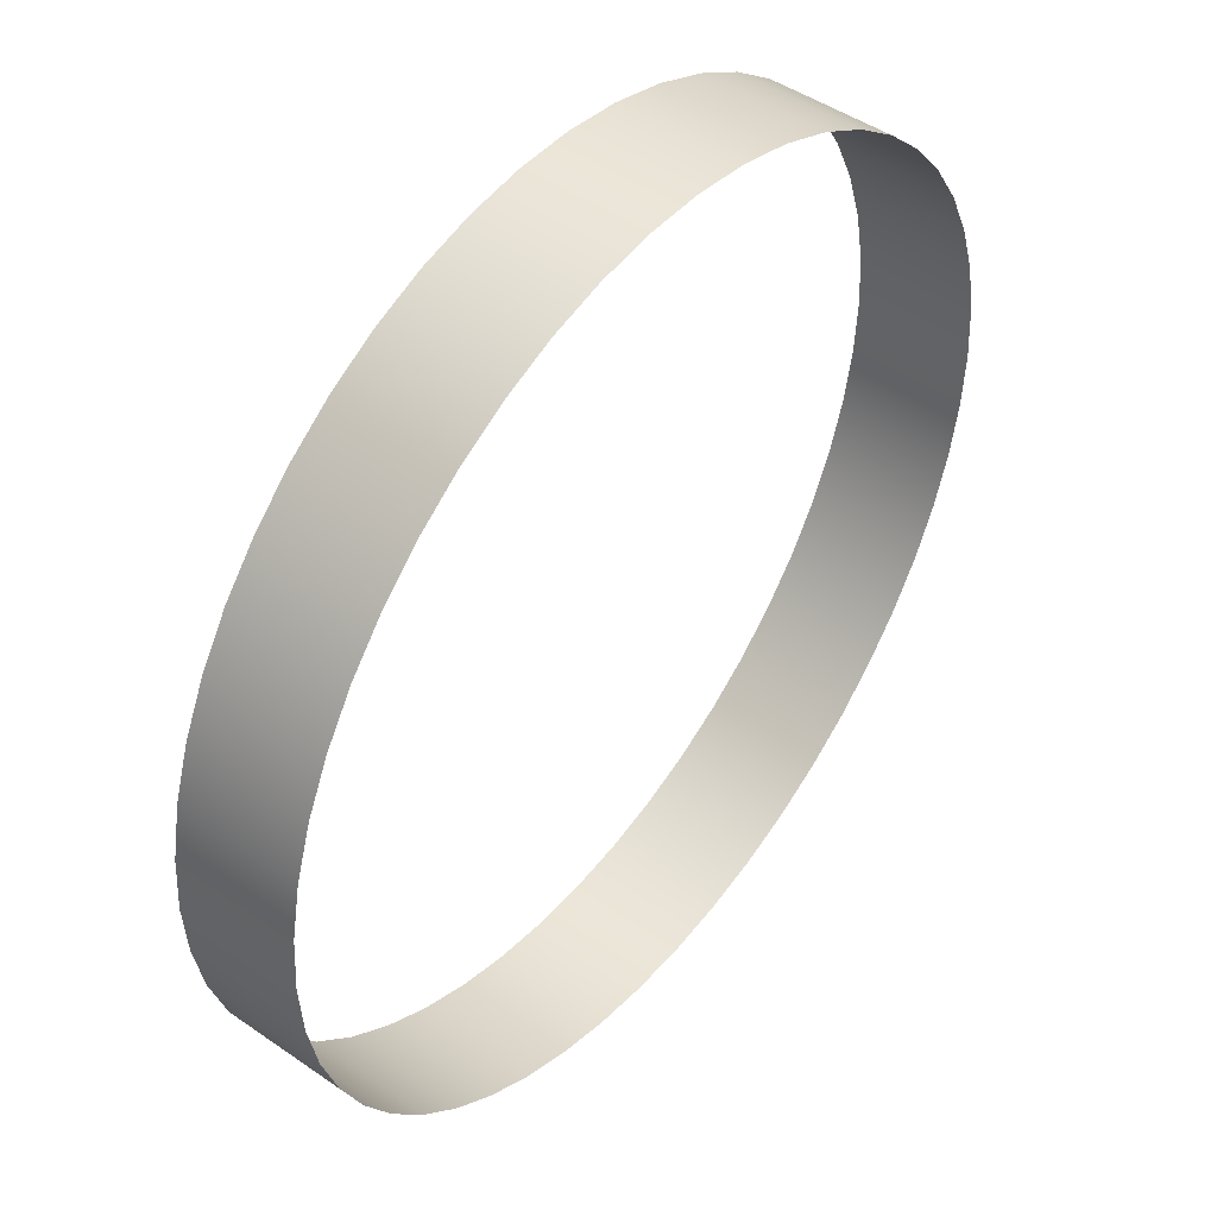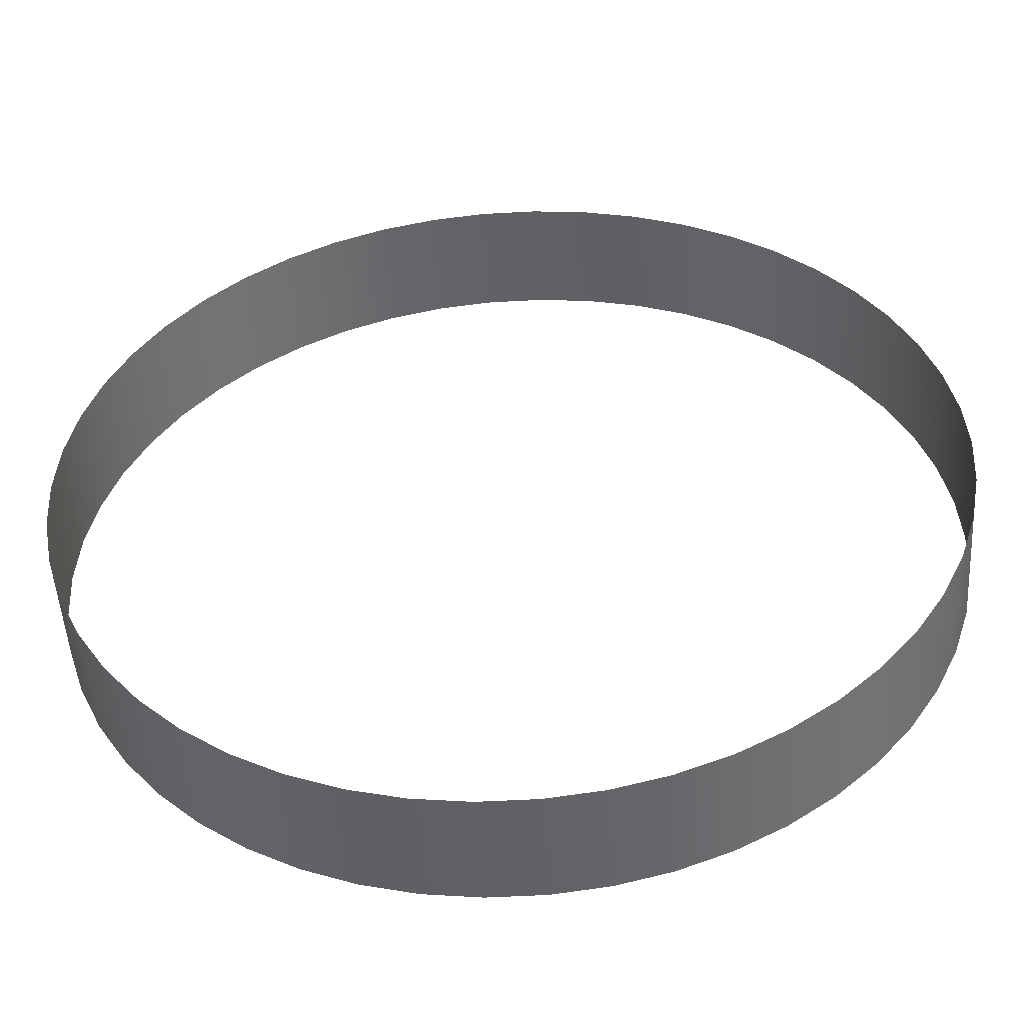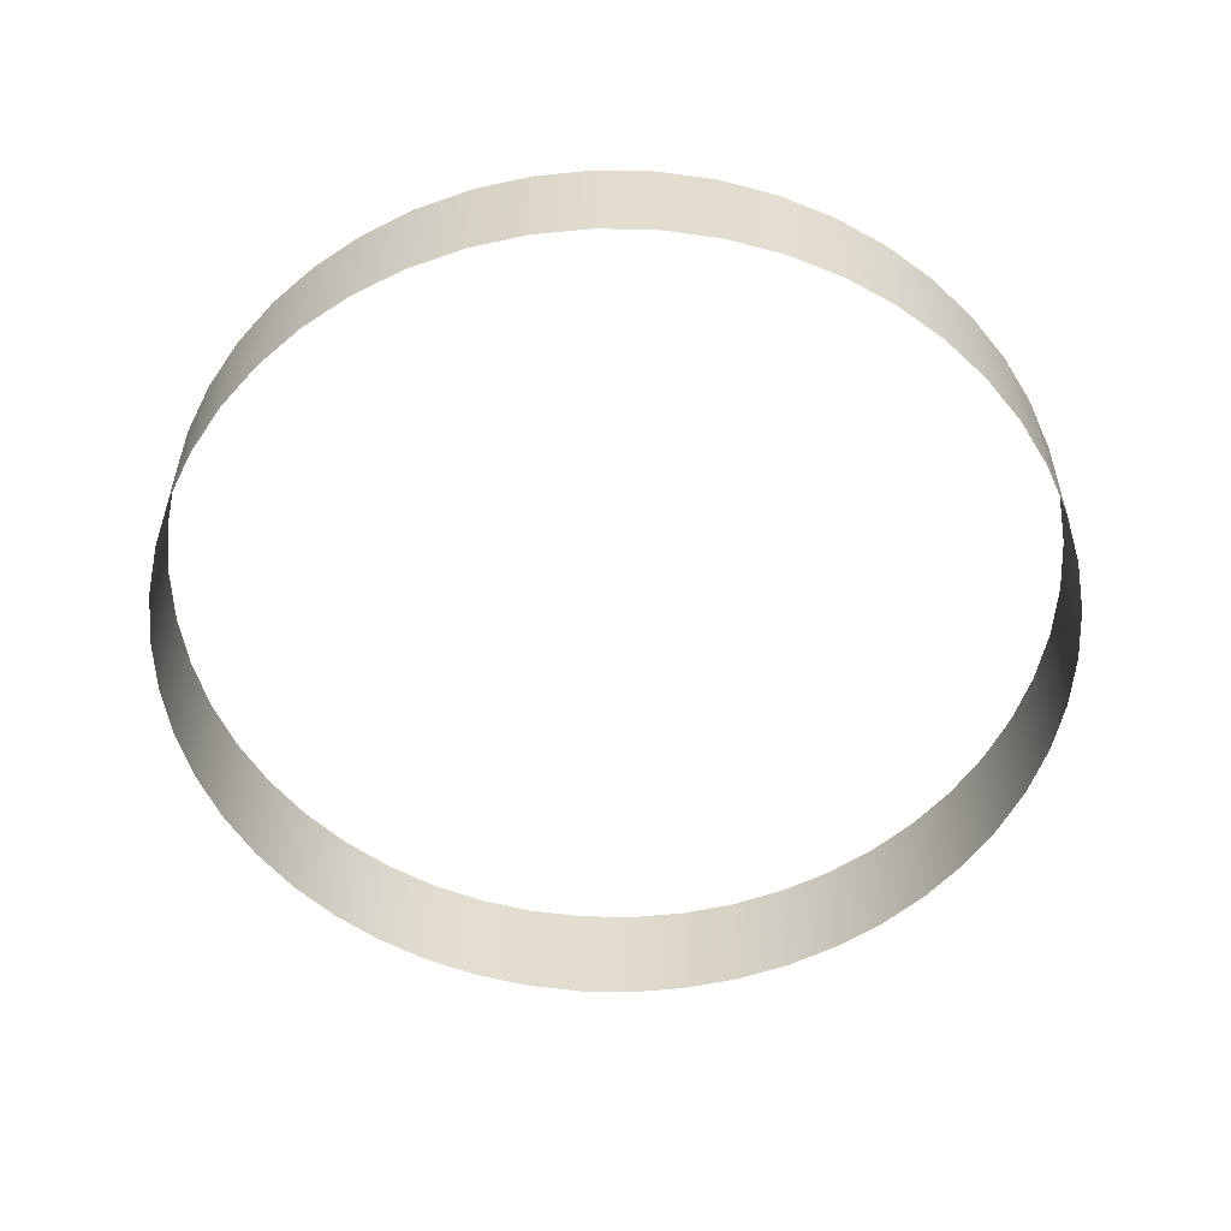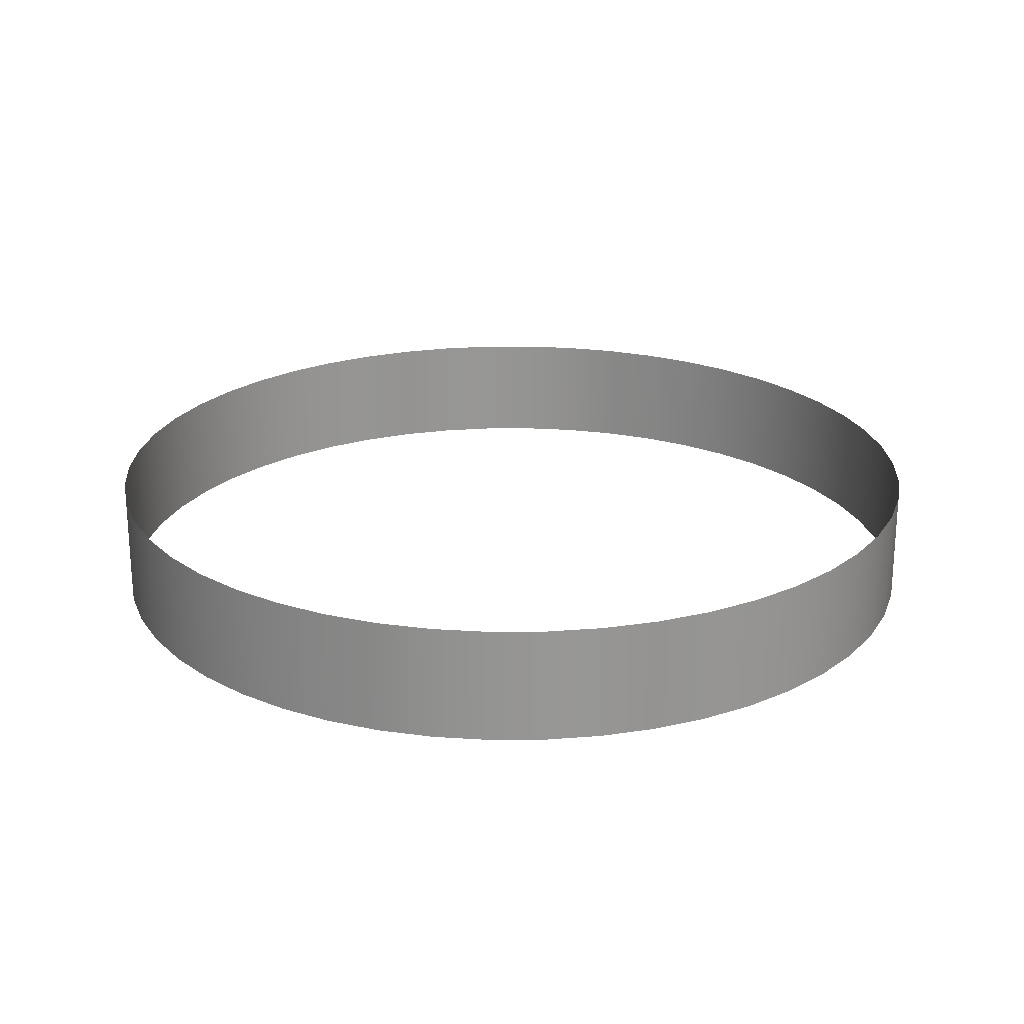
<metadata>
{"format":"obj","ext":"obj","renderer":"f3d","projection":"perspective","resolution":1024,"background":"white","views":[{"elev":46.5,"azim":128.3,"up":"+Y"},{"elev":-50.2,"azim":3.5,"up":"+Y"},{"elev":-55.3,"azim":150.0,"up":"+Z"},{"elev":22.6,"azim":56.9,"up":"+Z"}]}
</metadata>
<code>
g Cylinder001
v 0.3568 1.871 -0.254
v 0.1196 1.901 -0.1524
v 0.1196 1.901 -0.254
v 0.3568 1.871 -0.1524
v 0.5885 1.811 -0.254
v 0.1196 1.901 -0.0508
v 0.5885 1.811 -0.1524
v 0.8108 1.723 -0.254
v 0.3568 1.871 -0.0508
v 0.1196 1.901 0.0508
v 0.8108 1.723 -0.1524
v 1.02 1.608 -0.254
v 0.5885 1.811 -0.0508
v 0.3568 1.871 0.0508
v 0.1196 1.901 0.1524
v 1.02 1.608 -0.1524
v 1.214 1.467 -0.254
v 0.8108 1.723 -0.0508
v 0.5885 1.811 0.0508
v 0.3568 1.871 0.1524
v 0.1196 1.901 0.254
v 0.3568 1.871 0.254
v 0.5885 1.811 0.1524
v 0.5885 1.811 0.254
v 1.214 1.467 -0.1524
v 1.388 1.304 -0.254
v 1.02 1.608 -0.0508
v 0.8108 1.723 0.0508
v 0.8108 1.723 0.1524
v 0.8108 1.723 0.254
v 1.388 1.304 -0.1524
v 1.541 1.119 -0.254
v 1.214 1.467 -0.0508
v 1.02 1.608 0.0508
v 1.02 1.608 0.1524
v 1.02 1.608 0.254
v 1.541 1.119 -0.1524
v 1.669 0.9174 -0.254
v 1.388 1.304 -0.0508
v 1.214 1.467 0.0508
v 1.214 1.467 0.1524
v 1.214 1.467 0.254
v 1.669 0.9174 -0.1524
v 1.771 0.701 -0.254
v 1.541 1.119 -0.0508
v 1.388 1.304 0.0508
v 1.388 1.304 0.1524
v 1.388 1.304 0.254
v 1.771 0.701 -0.1524
v 1.844 0.4736 -0.254
v 1.669 0.9174 -0.0508
v 1.541 1.119 0.0508
v 1.541 1.119 0.1524
v 1.541 1.119 0.254
v 1.844 0.4736 -0.1524
v 1.889 0.2387 -0.254
v 1.771 0.701 -0.0508
v 1.669 0.9174 0.0508
v 1.669 0.9174 0.1524
v 1.669 0.9174 0.254
v 1.889 0.2387 -0.1524
v 1.904 9.689e-08 -0.254
v 1.844 0.4736 -0.0508
v 1.771 0.701 0.0508
v 1.771 0.701 0.1524
v 1.771 0.701 0.254
v 1.904 9.689e-08 -0.1524
v 1.889 -0.2387 -0.254
v 1.889 0.2387 -0.0508
v 1.844 0.4736 0.0508
v 1.844 0.4736 0.1524
v 1.844 0.4736 0.254
v 1.889 -0.2387 -0.1524
v 1.844 -0.4736 -0.254
v 1.904 9.689e-08 -0.0508
v 1.889 0.2387 0.0508
v 1.889 0.2387 0.1524
v 1.889 0.2387 0.254
v 1.844 -0.4736 -0.1524
v 1.771 -0.701 -0.254
v 1.889 -0.2387 -0.0508
v 1.904 9.689e-08 0.0508
v 1.904 9.689e-08 0.1524
v 1.904 9.689e-08 0.254
v 1.771 -0.701 -0.1524
v 1.669 -0.9174 -0.254
v 1.844 -0.4736 -0.0508
v 1.889 -0.2387 0.0508
v 1.889 -0.2387 0.1524
v 1.889 -0.2387 0.254
v 1.669 -0.9174 -0.1524
v 1.541 -1.119 -0.254
v 1.771 -0.701 -0.0508
v 1.844 -0.4736 0.0508
v 1.844 -0.4736 0.1524
v 1.844 -0.4736 0.254
v 1.541 -1.119 -0.1524
v 1.388 -1.304 -0.254
v 1.669 -0.9174 -0.0508
v 1.771 -0.701 0.0508
v 1.771 -0.701 0.1524
v 1.771 -0.701 0.254
v 1.388 -1.304 -0.1524
v 1.214 -1.467 -0.254
v 1.541 -1.119 -0.0508
v 1.669 -0.9174 0.0508
v 1.669 -0.9174 0.1524
v 1.669 -0.9174 0.254
v 1.214 -1.467 -0.1524
v 1.02 -1.608 -0.254
v 1.388 -1.304 -0.0508
v 1.541 -1.119 0.0508
v 1.541 -1.119 0.1524
v 1.541 -1.119 0.254
v 1.02 -1.608 -0.1524
v 0.8108 -1.723 -0.254
v 1.214 -1.467 -0.0508
v 1.388 -1.304 0.0508
v 1.388 -1.304 0.1524
v 1.388 -1.304 0.254
v 0.8108 -1.723 -0.1524
v 0.5885 -1.811 -0.254
v 1.02 -1.608 -0.0508
v 1.214 -1.467 0.0508
v 1.214 -1.467 0.1524
v 1.214 -1.467 0.254
v 0.5885 -1.811 -0.1524
v 0.3568 -1.871 -0.254
v 0.8108 -1.723 -0.0508
v 1.02 -1.608 0.0508
v 1.02 -1.608 0.1524
v 1.02 -1.608 0.254
v 0.3568 -1.871 -0.1524
v 0.1196 -1.901 -0.254
v 0.5885 -1.811 -0.0508
v 0.8108 -1.723 0.0508
v 0.8108 -1.723 0.1524
v 0.8108 -1.723 0.254
v 0.1196 -1.901 -0.1524
v -0.1196 -1.901 -0.254
v 0.3568 -1.871 -0.0508
v 0.5885 -1.811 0.0508
v 0.5885 -1.811 0.1524
v 0.5885 -1.811 0.254
v -0.1196 -1.901 -0.1524
v -0.3568 -1.871 -0.254
v 0.1196 -1.901 -0.0508
v 0.3568 -1.871 0.0508
v 0.3568 -1.871 0.1524
v 0.3568 -1.871 0.254
v -0.3568 -1.871 -0.1524
v -0.5885 -1.811 -0.254
v -0.1196 -1.901 -0.0508
v 0.1196 -1.901 0.0508
v 0.1196 -1.901 0.1524
v 0.1196 -1.901 0.254
v -0.5885 -1.811 -0.1524
v -0.8108 -1.723 -0.254
v -0.3568 -1.871 -0.0508
v -0.1196 -1.901 0.0508
v -0.1196 -1.901 0.1524
v -0.1196 -1.901 0.254
v -0.8108 -1.723 -0.1524
v -1.02 -1.608 -0.254
v -0.5885 -1.811 -0.0508
v -0.3568 -1.871 0.0508
v -0.3568 -1.871 0.1524
v -0.3568 -1.871 0.254
v -1.02 -1.608 -0.1524
v -1.214 -1.467 -0.254
v -0.8108 -1.723 -0.0508
v -0.5885 -1.811 0.0508
v -0.5885 -1.811 0.1524
v -0.5885 -1.811 0.254
v -1.214 -1.467 -0.1524
v -1.388 -1.304 -0.254
v -1.02 -1.608 -0.0508
v -0.8108 -1.723 0.0508
v -0.8108 -1.723 0.1524
v -0.8108 -1.723 0.254
v -1.388 -1.304 -0.1524
v -1.541 -1.119 -0.254
v -1.214 -1.467 -0.0508
v -1.02 -1.608 0.0508
v -1.02 -1.608 0.1524
v -1.02 -1.608 0.254
v -1.541 -1.119 -0.1524
v -1.669 -0.9174 -0.254
v -1.388 -1.304 -0.0508
v -1.214 -1.467 0.0508
v -1.214 -1.467 0.1524
v -1.214 -1.467 0.254
v -1.669 -0.9174 -0.1524
v -1.771 -0.701 -0.254
v -1.541 -1.119 -0.0508
v -1.388 -1.304 0.0508
v -1.388 -1.304 0.1524
v -1.388 -1.304 0.254
v -1.771 -0.701 -0.1524
v -1.844 -0.4736 -0.254
v -1.669 -0.9174 -0.0508
v -1.541 -1.119 0.0508
v -1.541 -1.119 0.1524
v -1.541 -1.119 0.254
v -1.844 -0.4736 -0.1524
v -1.889 -0.2387 -0.254
v -1.771 -0.701 -0.0508
v -1.669 -0.9174 0.0508
v -1.669 -0.9174 0.1524
v -1.669 -0.9174 0.254
v -1.889 -0.2387 -0.1524
v -1.904 -1.432e-06 -0.254
v -1.844 -0.4736 -0.0508
v -1.771 -0.701 0.0508
v -1.771 -0.701 0.1524
v -1.771 -0.701 0.254
v -1.904 -1.432e-06 -0.1524
v -1.889 0.2387 -0.254
v -1.889 -0.2387 -0.0508
v -1.844 -0.4736 0.0508
v -1.844 -0.4736 0.1524
v -1.844 -0.4736 0.254
v -1.889 0.2387 -0.1524
v -1.844 0.4736 -0.254
v -1.904 -1.432e-06 -0.0508
v -1.889 -0.2387 0.0508
v -1.889 -0.2387 0.1524
v -1.889 -0.2387 0.254
v -1.844 0.4736 -0.1524
v -1.771 0.701 -0.254
v -1.889 0.2387 -0.0508
v -1.904 -1.432e-06 0.0508
v -1.904 -1.432e-06 0.1524
v -1.904 -1.432e-06 0.254
v -1.771 0.701 -0.1524
v -1.669 0.9174 -0.254
v -1.844 0.4736 -0.0508
v -1.889 0.2387 0.0508
v -1.889 0.2387 0.1524
v -1.889 0.2387 0.254
v -1.669 0.9174 -0.1524
v -1.541 1.119 -0.254
v -1.771 0.701 -0.0508
v -1.844 0.4736 0.0508
v -1.844 0.4736 0.1524
v -1.844 0.4736 0.254
v -1.541 1.119 -0.1524
v -1.388 1.304 -0.254
v -1.669 0.9174 -0.0508
v -1.771 0.701 0.0508
v -1.771 0.701 0.1524
v -1.771 0.701 0.254
v -1.388 1.304 -0.1524
v -1.214 1.467 -0.254
v -1.541 1.119 -0.0508
v -1.669 0.9174 0.0508
v -1.669 0.9174 0.1524
v -1.669 0.9174 0.254
v -1.214 1.467 -0.1524
v -1.02 1.608 -0.254
v -1.388 1.304 -0.0508
v -1.541 1.119 0.0508
v -1.541 1.119 0.1524
v -1.541 1.119 0.254
v -1.02 1.608 -0.1524
v -0.8108 1.723 -0.254
v -1.214 1.467 -0.0508
v -1.388 1.304 0.0508
v -1.388 1.304 0.1524
v -1.388 1.304 0.254
v -0.8108 1.723 -0.1524
v -0.5885 1.811 -0.254
v -1.02 1.608 -0.0508
v -1.214 1.467 0.0508
v -1.214 1.467 0.1524
v -1.214 1.467 0.254
v -0.5885 1.811 -0.1524
v -0.3568 1.871 -0.254
v -0.8108 1.723 -0.0508
v -1.02 1.608 0.0508
v -1.02 1.608 0.1524
v -1.02 1.608 0.254
v -0.3568 1.871 -0.1524
v -0.1196 1.901 -0.254
v -0.5885 1.811 -0.0508
v -0.8108 1.723 0.0508
v -0.8108 1.723 0.1524
v -0.8108 1.723 0.254
v -0.1196 1.901 -0.1524
v 0.1196 1.901 -0.254
v 0.1196 1.901 -0.1524
v -0.3568 1.871 -0.0508
v -0.5885 1.811 0.0508
v -0.5885 1.811 0.1524
v -0.5885 1.811 0.254
v -0.1196 1.901 -0.0508
v 0.1196 1.901 -0.0508
v -0.3568 1.871 0.0508
v -0.3568 1.871 0.1524
v -0.3568 1.871 0.254
v -0.1196 1.901 0.0508
v 0.1196 1.901 0.0508
v -0.1196 1.901 0.1524
v -0.1196 1.901 0.254
v 0.1196 1.901 0.1524
v 0.1196 1.901 0.254
g Cylinder001_0
f 3 2 1
f 2 4 1
f 1 4 5
f 2 6 4
f 4 7 5
f 5 7 8
f 6 9 4
f 4 9 7
f 6 10 9
f 7 11 8
f 8 11 12
f 9 13 7
f 7 13 11
f 10 14 9
f 9 14 13
f 10 15 14
f 11 16 12
f 12 16 17
f 13 18 11
f 11 18 16
f 14 19 13
f 13 19 18
f 15 20 14
f 14 20 19
f 15 21 20
f 21 22 20
f 20 22 23
f 20 23 19
f 22 24 23
f 16 25 17
f 17 25 26
f 18 27 16
f 16 27 25
f 19 28 18
f 19 23 28
f 18 28 27
f 23 24 29
f 23 29 28
f 24 30 29
f 25 31 26
f 26 31 32
f 27 33 25
f 25 33 31
f 28 34 27
f 28 29 34
f 27 34 33
f 29 30 35
f 29 35 34
f 30 36 35
f 31 37 32
f 32 37 38
f 33 39 31
f 31 39 37
f 34 40 33
f 34 35 40
f 33 40 39
f 35 36 41
f 35 41 40
f 36 42 41
f 37 43 38
f 38 43 44
f 39 45 37
f 37 45 43
f 40 46 39
f 40 41 46
f 39 46 45
f 41 42 47
f 41 47 46
f 42 48 47
f 43 49 44
f 44 49 50
f 45 51 43
f 43 51 49
f 46 52 45
f 46 47 52
f 45 52 51
f 47 48 53
f 47 53 52
f 48 54 53
f 49 55 50
f 50 55 56
f 51 57 49
f 49 57 55
f 52 58 51
f 52 53 58
f 51 58 57
f 53 54 59
f 53 59 58
f 54 60 59
f 55 61 56
f 56 61 62
f 57 63 55
f 55 63 61
f 58 64 57
f 58 59 64
f 57 64 63
f 59 60 65
f 59 65 64
f 60 66 65
f 61 67 62
f 62 67 68
f 63 69 61
f 61 69 67
f 64 70 63
f 64 65 70
f 63 70 69
f 65 66 71
f 65 71 70
f 66 72 71
f 67 73 68
f 68 73 74
f 69 75 67
f 67 75 73
f 70 76 69
f 70 71 76
f 69 76 75
f 71 72 77
f 71 77 76
f 72 78 77
f 73 79 74
f 74 79 80
f 75 81 73
f 73 81 79
f 76 82 75
f 76 77 82
f 75 82 81
f 77 78 83
f 77 83 82
f 78 84 83
f 79 85 80
f 80 85 86
f 81 87 79
f 79 87 85
f 82 88 81
f 82 83 88
f 81 88 87
f 83 84 89
f 83 89 88
f 84 90 89
f 85 91 86
f 86 91 92
f 87 93 85
f 85 93 91
f 88 94 87
f 88 89 94
f 87 94 93
f 89 90 95
f 89 95 94
f 90 96 95
f 91 97 92
f 92 97 98
f 93 99 91
f 91 99 97
f 94 100 93
f 94 95 100
f 93 100 99
f 95 96 101
f 95 101 100
f 96 102 101
f 97 103 98
f 98 103 104
f 99 105 97
f 97 105 103
f 100 106 99
f 100 101 106
f 99 106 105
f 101 102 107
f 101 107 106
f 102 108 107
f 103 109 104
f 104 109 110
f 105 111 103
f 103 111 109
f 106 112 105
f 106 107 112
f 105 112 111
f 107 108 113
f 107 113 112
f 108 114 113
f 109 115 110
f 110 115 116
f 111 117 109
f 109 117 115
f 112 118 111
f 112 113 118
f 111 118 117
f 113 114 119
f 113 119 118
f 114 120 119
f 115 121 116
f 116 121 122
f 117 123 115
f 115 123 121
f 118 124 117
f 118 119 124
f 117 124 123
f 119 120 125
f 119 125 124
f 120 126 125
f 121 127 122
f 122 127 128
f 123 129 121
f 121 129 127
f 124 130 123
f 124 125 130
f 123 130 129
f 125 126 131
f 125 131 130
f 126 132 131
f 127 133 128
f 128 133 134
f 129 135 127
f 127 135 133
f 130 136 129
f 130 131 136
f 129 136 135
f 131 132 137
f 131 137 136
f 132 138 137
f 133 139 134
f 134 139 140
f 135 141 133
f 133 141 139
f 136 142 135
f 136 137 142
f 135 142 141
f 137 138 143
f 137 143 142
f 138 144 143
f 139 145 140
f 140 145 146
f 141 147 139
f 139 147 145
f 142 148 141
f 142 143 148
f 141 148 147
f 143 144 149
f 143 149 148
f 144 150 149
f 145 151 146
f 146 151 152
f 147 153 145
f 145 153 151
f 148 154 147
f 148 149 154
f 147 154 153
f 149 150 155
f 149 155 154
f 150 156 155
f 151 157 152
f 152 157 158
f 153 159 151
f 151 159 157
f 154 160 153
f 154 155 160
f 153 160 159
f 155 156 161
f 155 161 160
f 156 162 161
f 157 163 158
f 158 163 164
f 159 165 157
f 157 165 163
f 160 166 159
f 160 161 166
f 159 166 165
f 161 162 167
f 161 167 166
f 162 168 167
f 163 169 164
f 164 169 170
f 165 171 163
f 163 171 169
f 166 172 165
f 166 167 172
f 165 172 171
f 167 168 173
f 167 173 172
f 168 174 173
f 169 175 170
f 170 175 176
f 171 177 169
f 169 177 175
f 172 178 171
f 172 173 178
f 171 178 177
f 173 174 179
f 173 179 178
f 174 180 179
f 175 181 176
f 176 181 182
f 177 183 175
f 175 183 181
f 178 184 177
f 178 179 184
f 177 184 183
f 179 180 185
f 179 185 184
f 180 186 185
f 181 187 182
f 182 187 188
f 183 189 181
f 181 189 187
f 184 190 183
f 184 185 190
f 183 190 189
f 185 186 191
f 185 191 190
f 186 192 191
f 187 193 188
f 188 193 194
f 189 195 187
f 187 195 193
f 190 196 189
f 190 191 196
f 189 196 195
f 191 192 197
f 191 197 196
f 192 198 197
f 193 199 194
f 194 199 200
f 195 201 193
f 193 201 199
f 196 202 195
f 196 197 202
f 195 202 201
f 197 198 203
f 197 203 202
f 198 204 203
f 199 205 200
f 200 205 206
f 201 207 199
f 199 207 205
f 202 208 201
f 202 203 208
f 201 208 207
f 203 204 209
f 203 209 208
f 204 210 209
f 205 211 206
f 206 211 212
f 207 213 205
f 205 213 211
f 208 214 207
f 208 209 214
f 207 214 213
f 209 210 215
f 209 215 214
f 210 216 215
f 211 217 212
f 212 217 218
f 213 219 211
f 211 219 217
f 214 220 213
f 214 215 220
f 213 220 219
f 215 216 221
f 215 221 220
f 216 222 221
f 217 223 218
f 218 223 224
f 219 225 217
f 217 225 223
f 220 226 219
f 220 221 226
f 219 226 225
f 221 222 227
f 221 227 226
f 222 228 227
f 223 229 224
f 224 229 230
f 225 231 223
f 223 231 229
f 226 232 225
f 226 227 232
f 225 232 231
f 227 228 233
f 227 233 232
f 228 234 233
f 229 235 230
f 230 235 236
f 231 237 229
f 229 237 235
f 232 238 231
f 232 233 238
f 231 238 237
f 233 234 239
f 233 239 238
f 234 240 239
f 235 241 236
f 236 241 242
f 237 243 235
f 235 243 241
f 238 244 237
f 238 239 244
f 237 244 243
f 239 240 245
f 239 245 244
f 240 246 245
f 241 247 242
f 242 247 248
f 243 249 241
f 241 249 247
f 244 250 243
f 244 245 250
f 243 250 249
f 245 246 251
f 245 251 250
f 246 252 251
f 247 253 248
f 248 253 254
f 249 255 247
f 247 255 253
f 250 256 249
f 250 251 256
f 249 256 255
f 251 252 257
f 251 257 256
f 252 258 257
f 253 259 254
f 254 259 260
f 255 261 253
f 253 261 259
f 256 262 255
f 256 257 262
f 255 262 261
f 257 258 263
f 257 263 262
f 258 264 263
f 259 265 260
f 260 265 266
f 261 267 259
f 259 267 265
f 262 268 261
f 262 263 268
f 261 268 267
f 263 264 269
f 263 269 268
f 264 270 269
f 265 271 266
f 266 271 272
f 267 273 265
f 265 273 271
f 268 274 267
f 268 269 274
f 267 274 273
f 269 270 275
f 269 275 274
f 270 276 275
f 271 277 272
f 272 277 278
f 273 279 271
f 271 279 277
f 274 280 273
f 274 275 280
f 273 280 279
f 275 276 281
f 275 281 280
f 276 282 281
f 277 283 278
f 278 283 284
f 279 285 277
f 277 285 283
f 280 286 279
f 280 281 286
f 279 286 285
f 281 282 287
f 281 287 286
f 282 288 287
f 283 289 284
f 284 289 290
f 289 291 290
f 285 292 283
f 283 292 289
f 286 293 285
f 286 287 293
f 285 293 292
f 287 288 294
f 287 294 293
f 288 295 294
f 289 296 291
f 292 296 289
f 296 297 291
f 293 298 292
f 293 294 298
f 292 298 296
f 294 295 299
f 294 299 298
f 295 300 299
f 296 301 297
f 298 301 296
f 298 299 301
f 301 302 297
f 299 300 303
f 299 303 301
f 301 303 302
f 300 304 303
f 303 305 302
f 303 304 305
f 304 306 305

</code>
